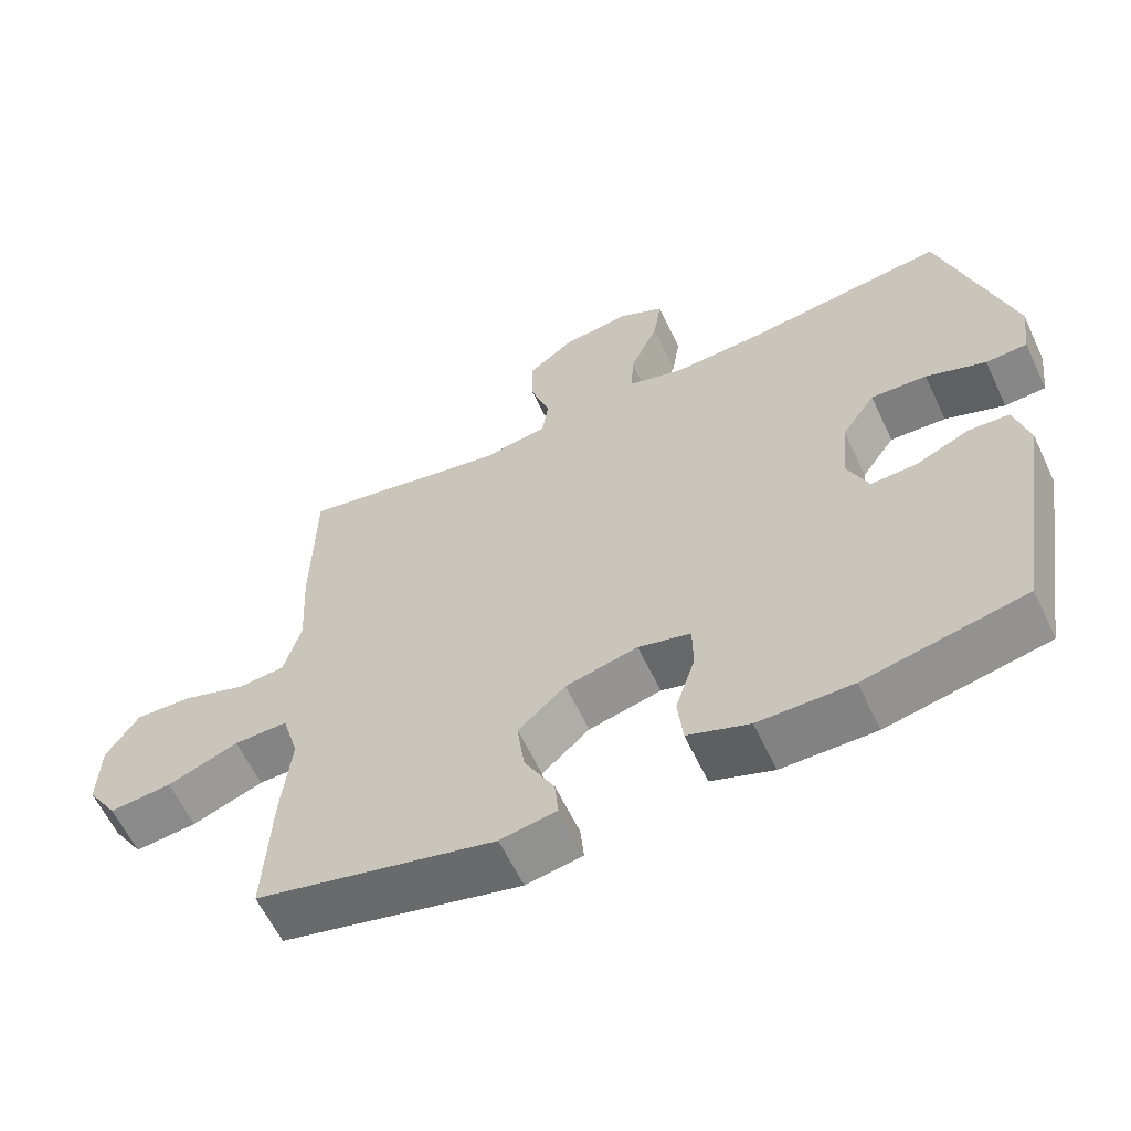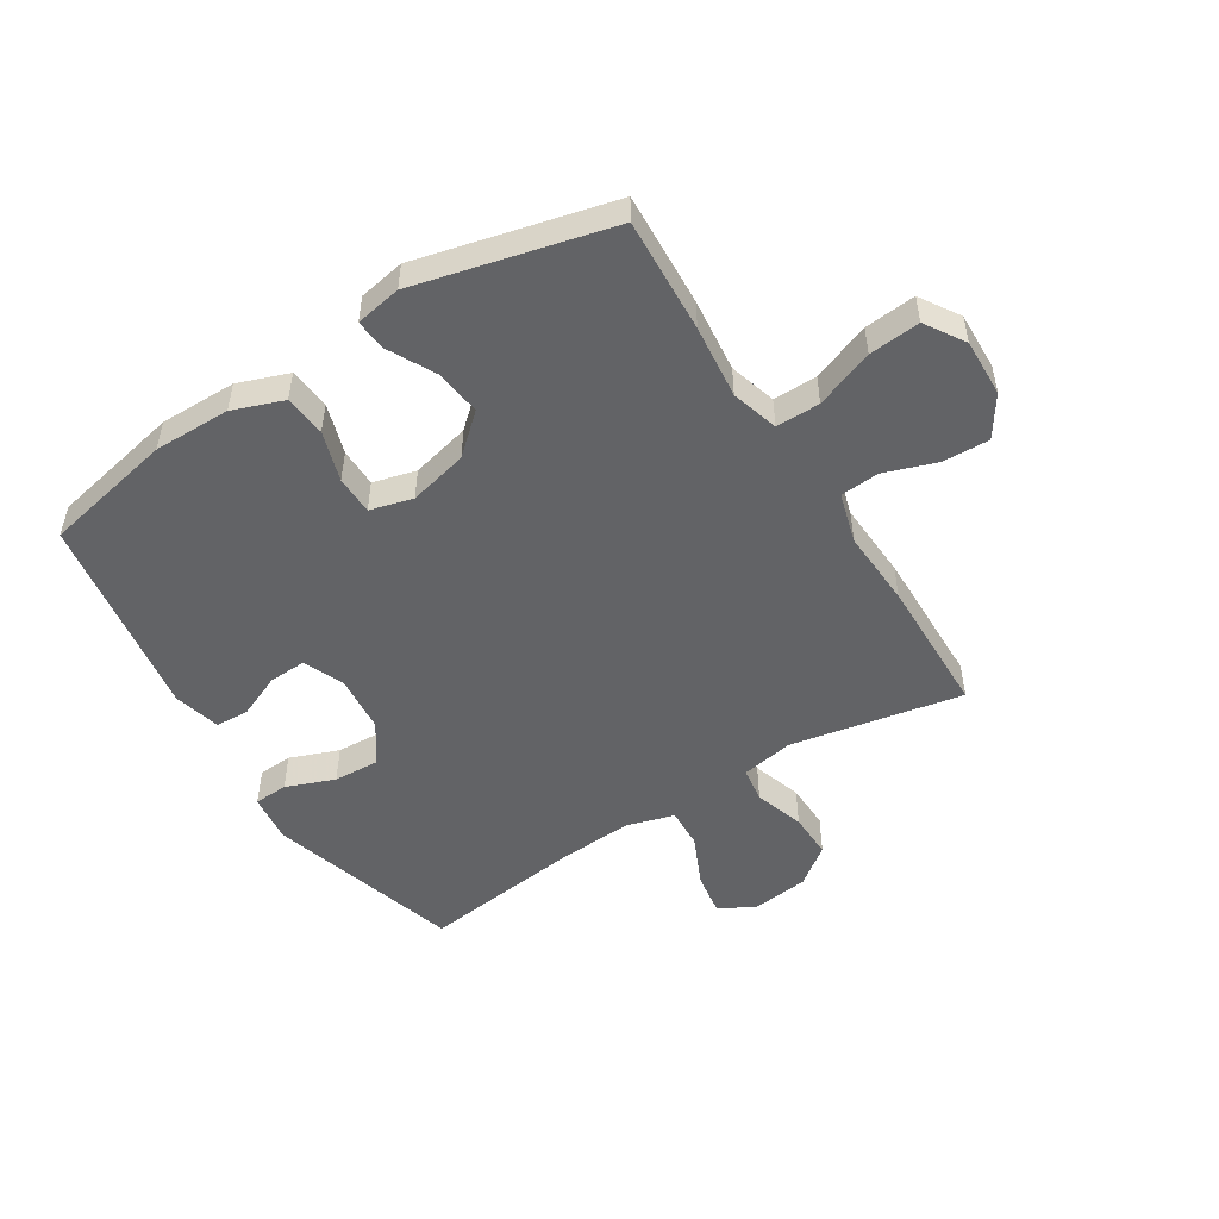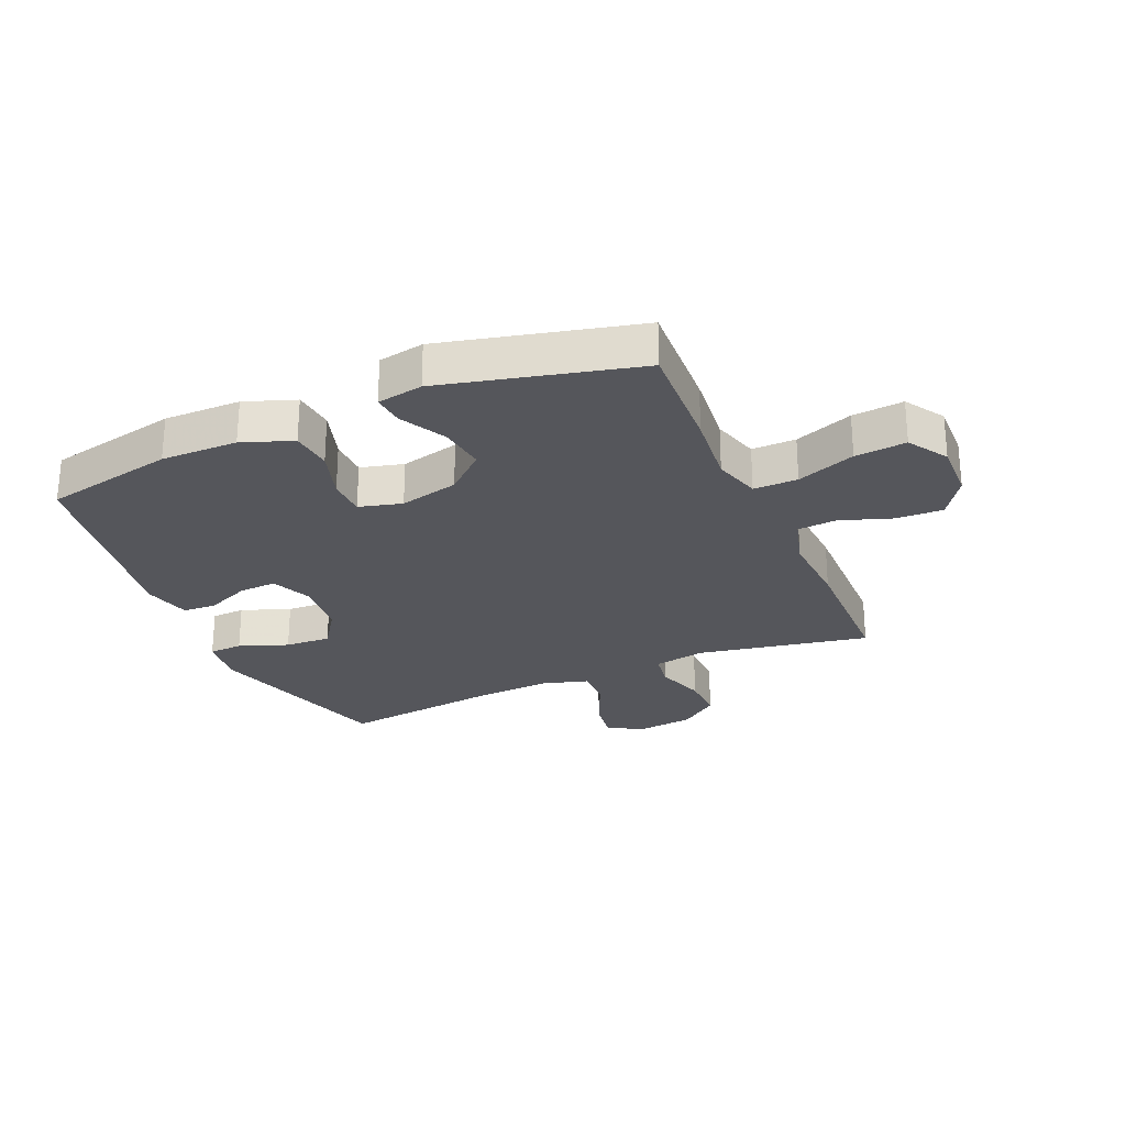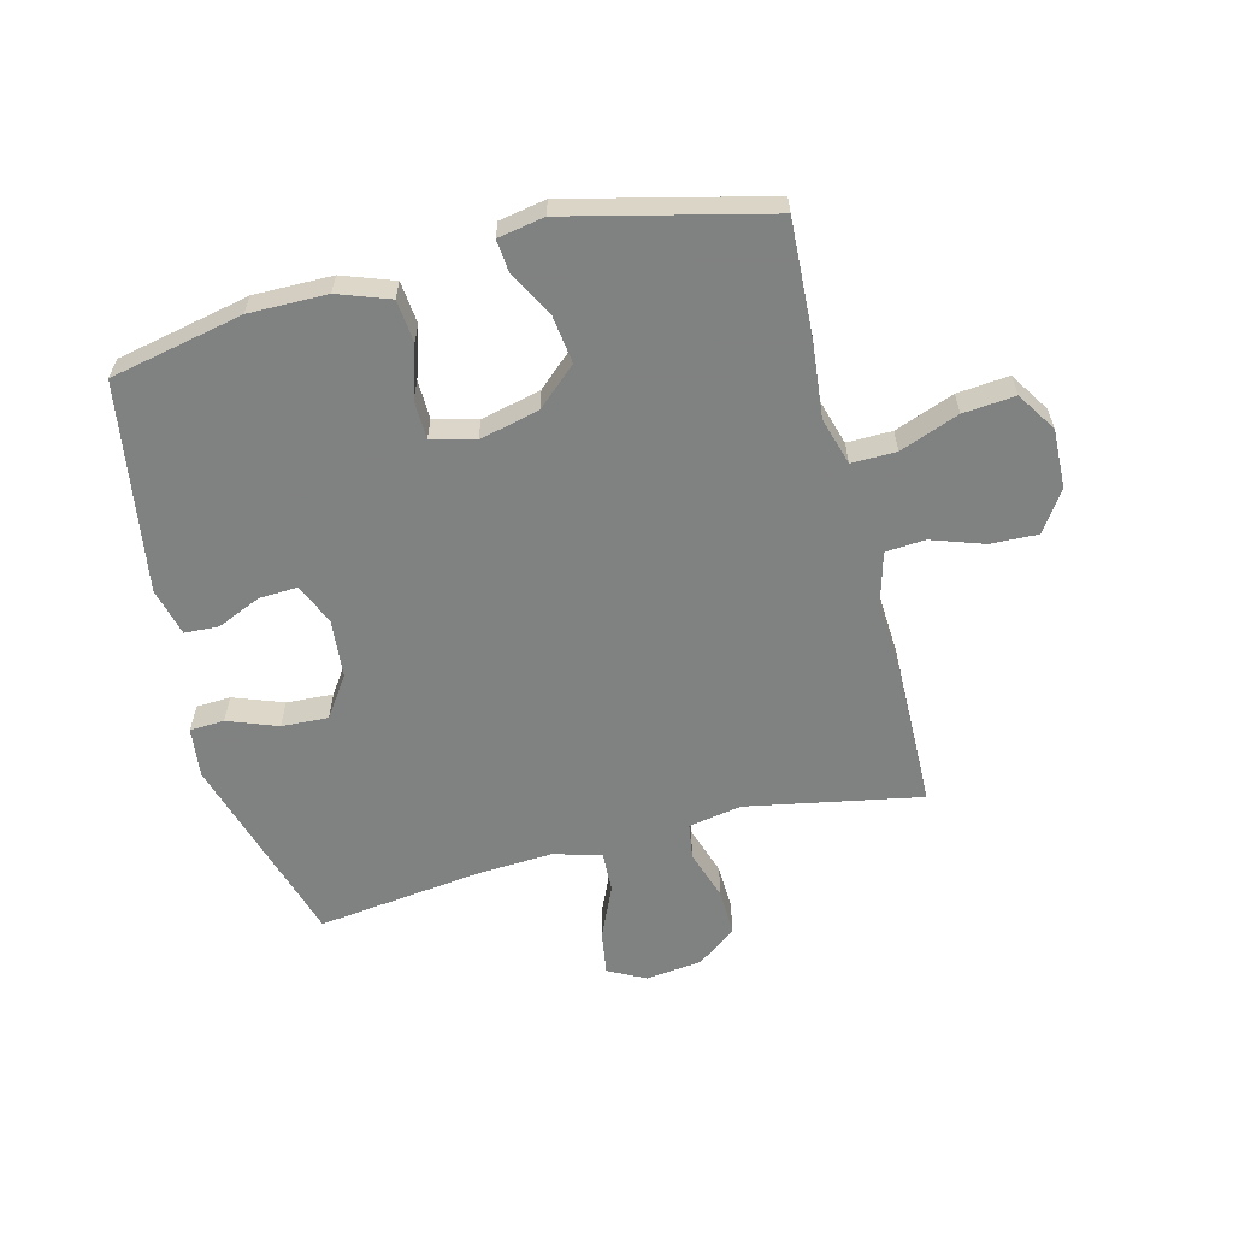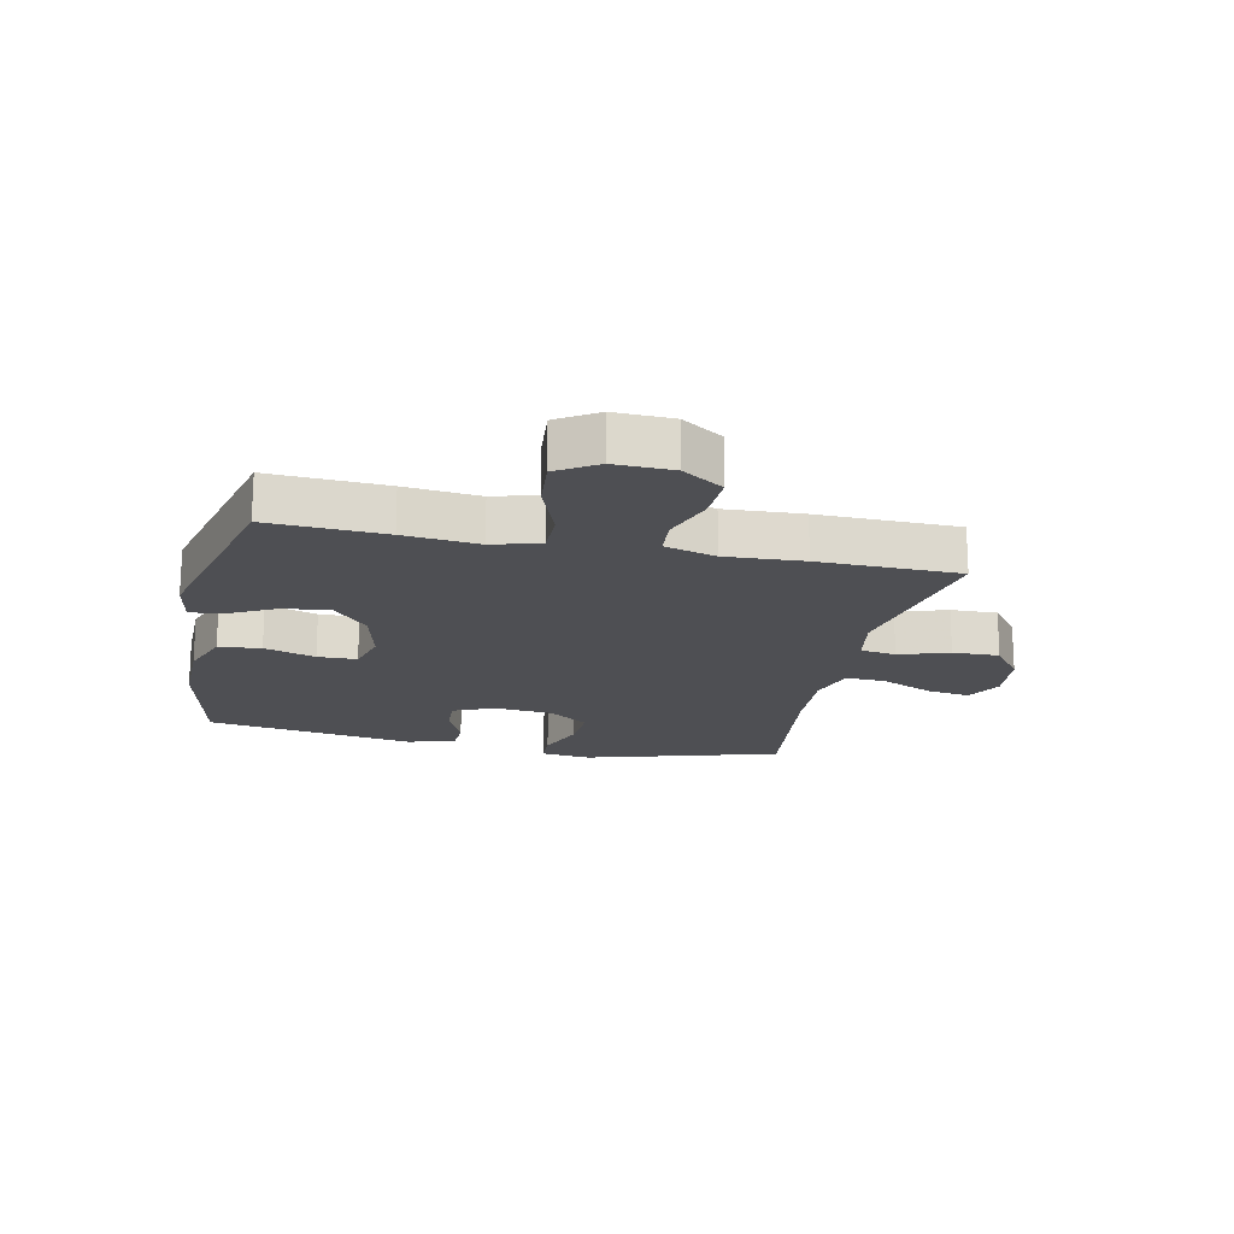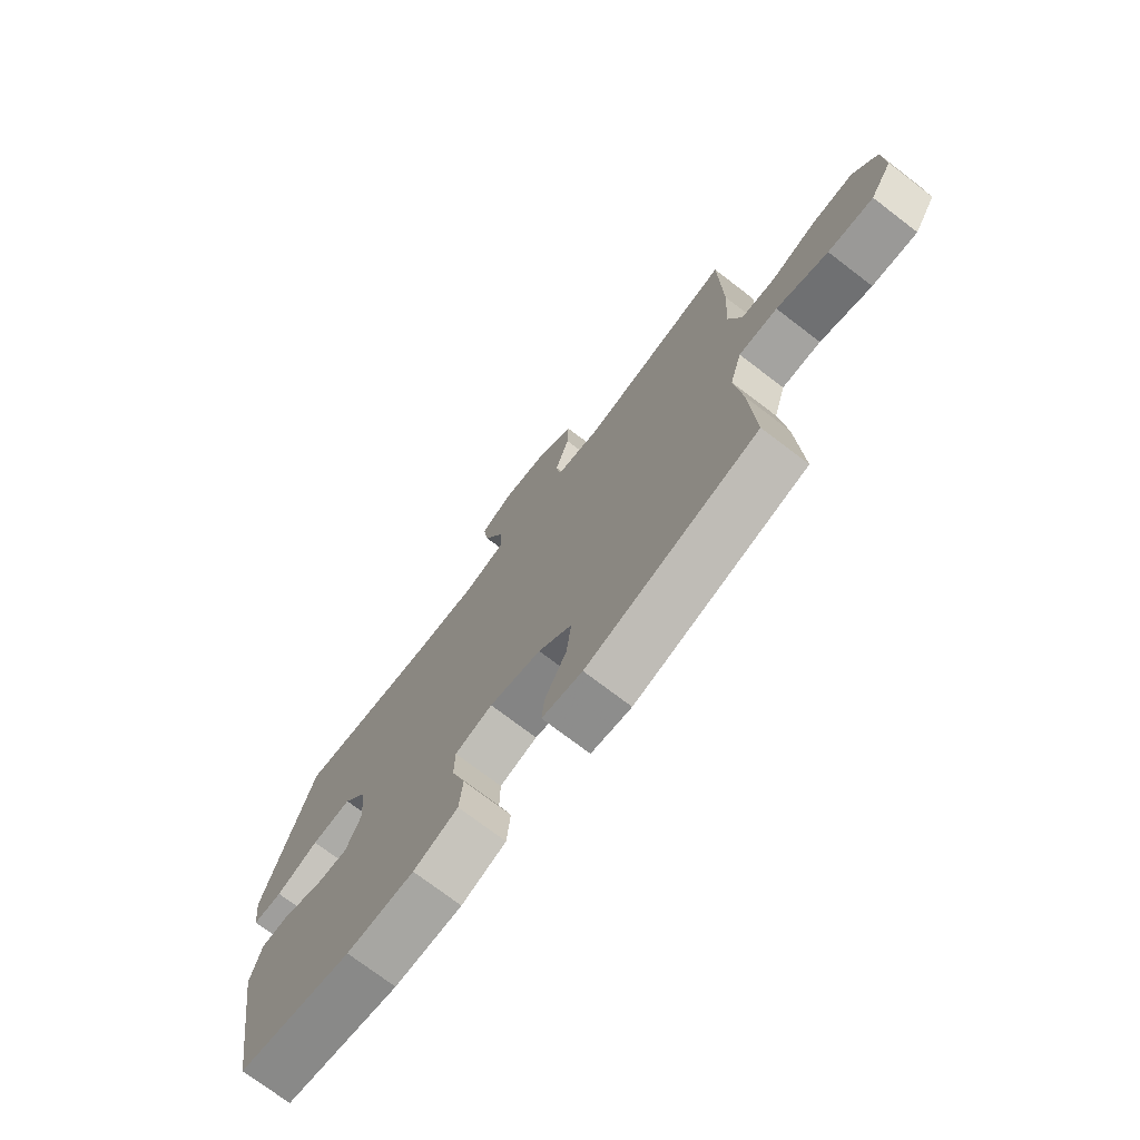
<metadata>
{"format":"obj","ext":"obj","renderer":"f3d","projection":"perspective","resolution":1024,"background":"white","views":[{"elev":-61.0,"azim":25.3,"up":"+Z"},{"elev":-50.9,"azim":-147.9,"up":"+Y"},{"elev":-26.3,"azim":-156.5,"up":"+Y"},{"elev":-60.3,"azim":-165.6,"up":"+Y"},{"elev":-18.2,"azim":-102.1,"up":"+Y"},{"elev":-73.6,"azim":-127.4,"up":"+Z"}]}
</metadata>
<code>
v -0.5 0.07 -0.5
v -0.49 0.07 -0.307
v -0.477 0.07 -0.183
v -0.5 0.07 -0.104
v -0.574 0.07 -0.105
v -0.672 0.07 -0.142
v -0.758 0.07 -0.15
v -0.8 0.07 -0.084
v -0.797 0.07 0.013
v -0.752 0.07 0.081
v -0.673 0.07 0.078
v -0.586 0.07 0.048
v -0.521 0.07 0.053
v -0.497 0.07 0.138
v -0.504 0.07 0.267
v -0.5 0.07 0.5
v -0.212 0.07 0.445
v -0.124 0.07 0.461
v -0.115 0.07 0.52
v -0.142 0.07 0.603
v -0.144 0.07 0.68
v -0.079 0.07 0.729
v 0.015 0.07 0.74
v 0.076 0.07 0.708
v 0.065 0.07 0.636
v 0.026 0.07 0.549
v 0.023 0.07 0.482
v 0.101 0.07 0.459
v 0.225 0.07 0.466
v 0.5 0.07 0.5
v 0.595 0.07 0.176
v 0.585 0.07 0.093
v 0.528 0.07 0.09
v 0.446 0.07 0.121
v 0.369 0.07 0.125
v 0.323 0.07 0.058
v 0.314 0.07 -0.039
v 0.343 0.07 -0.107
v 0.406 0.07 -0.104
v 0.48 0.07 -0.072
v 0.536 0.07 -0.075
v 0.556 0.07 -0.154
v 0.5 0.07 -0.5
v 0.28 0.07 -0.546
v 0.151 0.07 -0.545
v 0.066 0.07 -0.514
v 0.059 0.07 -0.444
v 0.086 0.07 -0.359
v 0.085 0.07 -0.294
v 0.013 0.07 -0.275
v -0.086 0.07 -0.299
v -0.151 0.07 -0.357
v -0.141 0.07 -0.435
v -0.1 0.07 -0.513
v -0.095 0.07 -0.566
v -0.172 0.07 -0.58
v -0.5 0 -0.5
v -0.49 0 -0.307
v -0.477 0 -0.183
v -0.5 0 -0.104
v -0.574 0 -0.105
v -0.672 0 -0.142
v -0.758 0 -0.15
v -0.8 0 -0.084
v -0.797 0 0.013
v -0.752 0 0.081
v -0.673 0 0.078
v -0.586 0 0.048
v -0.521 0 0.053
v -0.497 0 0.138
v -0.504 0 0.267
v -0.5 0 0.5
v -0.212 0 0.445
v -0.124 0 0.461
v -0.115 0 0.52
v -0.142 0 0.603
v -0.144 0 0.68
v -0.079 0 0.729
v 0.015 0 0.74
v 0.076 0 0.708
v 0.065 0 0.636
v 0.026 0 0.549
v 0.023 0 0.482
v 0.101 0 0.459
v 0.225 0 0.466
v 0.5 0 0.5
v 0.595 0 0.176
v 0.585 0 0.093
v 0.528 0 0.09
v 0.446 0 0.121
v 0.369 0 0.125
v 0.323 0 0.058
v 0.314 0 -0.039
v 0.343 0 -0.107
v 0.406 0 -0.104
v 0.48 0 -0.072
v 0.536 0 -0.075
v 0.556 0 -0.154
v 0.5 0 -0.5
v 0.28 0 -0.546
v 0.151 0 -0.545
v 0.066 0 -0.514
v 0.059 0 -0.444
v 0.086 0 -0.359
v 0.085 0 -0.294
v 0.013 0 -0.275
v -0.086 0 -0.299
v -0.151 0 -0.357
v -0.141 0 -0.435
v -0.1 0 -0.513
v -0.095 0 -0.566
v -0.172 0 -0.58
f 1 2 3
f 56 1 3
f 55 56 3
f 54 55 3
f 53 54 3
f 52 53 3 4
f 51 52 4
f 50 51 4
f 49 50 4
f 46 47 48
f 45 46 48
f 44 45 48
f 43 44 48
f 42 43 48
f 41 42 48
f 40 41 48
f 39 40 48
f 38 39 48 49
f 37 38 49 4
f 32 33 34
f 31 32 34
f 30 31 34
f 29 30 34
f 28 29 34 35
f 27 28 35 36
f 24 25 26
f 23 24 26
f 22 23 26
f 21 22 26
f 20 21 26
f 19 20 26
f 18 19 26 27
f 37 4 5
f 36 37 5
f 27 36 5
f 18 27 5
f 17 18 5
f 10 11 12
f 9 10 12
f 8 9 12
f 7 8 12
f 6 7 12
f 5 6 12
f 5 12 13
f 17 5 13
f 14 15 16 17
f 13 14 17
f 59 58 57
f 59 57 112
f 59 112 111
f 59 111 110
f 59 110 109
f 60 59 109 108
f 60 108 107
f 60 107 106
f 60 106 105
f 104 103 102
f 104 102 101
f 104 101 100
f 104 100 99
f 104 99 98
f 104 98 97
f 104 97 96
f 104 96 95
f 105 104 95 94
f 60 105 94 93
f 90 89 88
f 90 88 87
f 90 87 86
f 90 86 85
f 91 90 85 84
f 92 91 84 83
f 82 81 80
f 82 80 79
f 82 79 78
f 82 78 77
f 82 77 76
f 82 76 75
f 83 82 75 74
f 61 60 93
f 61 93 92
f 61 92 83
f 61 83 74
f 61 74 73
f 68 67 66
f 68 66 65
f 68 65 64
f 68 64 63
f 68 63 62
f 68 62 61
f 69 68 61
f 69 61 73
f 73 72 71 70
f 73 70 69
f 1 57 58 2
f 2 58 59 3
f 3 59 60 4
f 4 60 61 5
f 5 61 62 6
f 6 62 63 7
f 7 63 64 8
f 8 64 65 9
f 9 65 66 10
f 10 66 67 11
f 11 67 68 12
f 12 68 69 13
f 13 69 70 14
f 14 70 71 15
f 15 71 72 16
f 16 72 73 17
f 17 73 74 18
f 18 74 75 19
f 19 75 76 20
f 20 76 77 21
f 21 77 78 22
f 22 78 79 23
f 23 79 80 24
f 24 80 81 25
f 25 81 82 26
f 26 82 83 27
f 27 83 84 28
f 28 84 85 29
f 29 85 86 30
f 30 86 87 31
f 31 87 88 32
f 32 88 89 33
f 33 89 90 34
f 34 90 91 35
f 35 91 92 36
f 36 92 93 37
f 37 93 94 38
f 38 94 95 39
f 39 95 96 40
f 40 96 97 41
f 41 97 98 42
f 42 98 99 43
f 43 99 100 44
f 44 100 101 45
f 45 101 102 46
f 46 102 103 47
f 47 103 104 48
f 48 104 105 49
f 49 105 106 50
f 50 106 107 51
f 51 107 108 52
f 52 108 109 53
f 53 109 110 54
f 54 110 111 55
f 55 111 112 56
f 56 112 57 1

</code>
